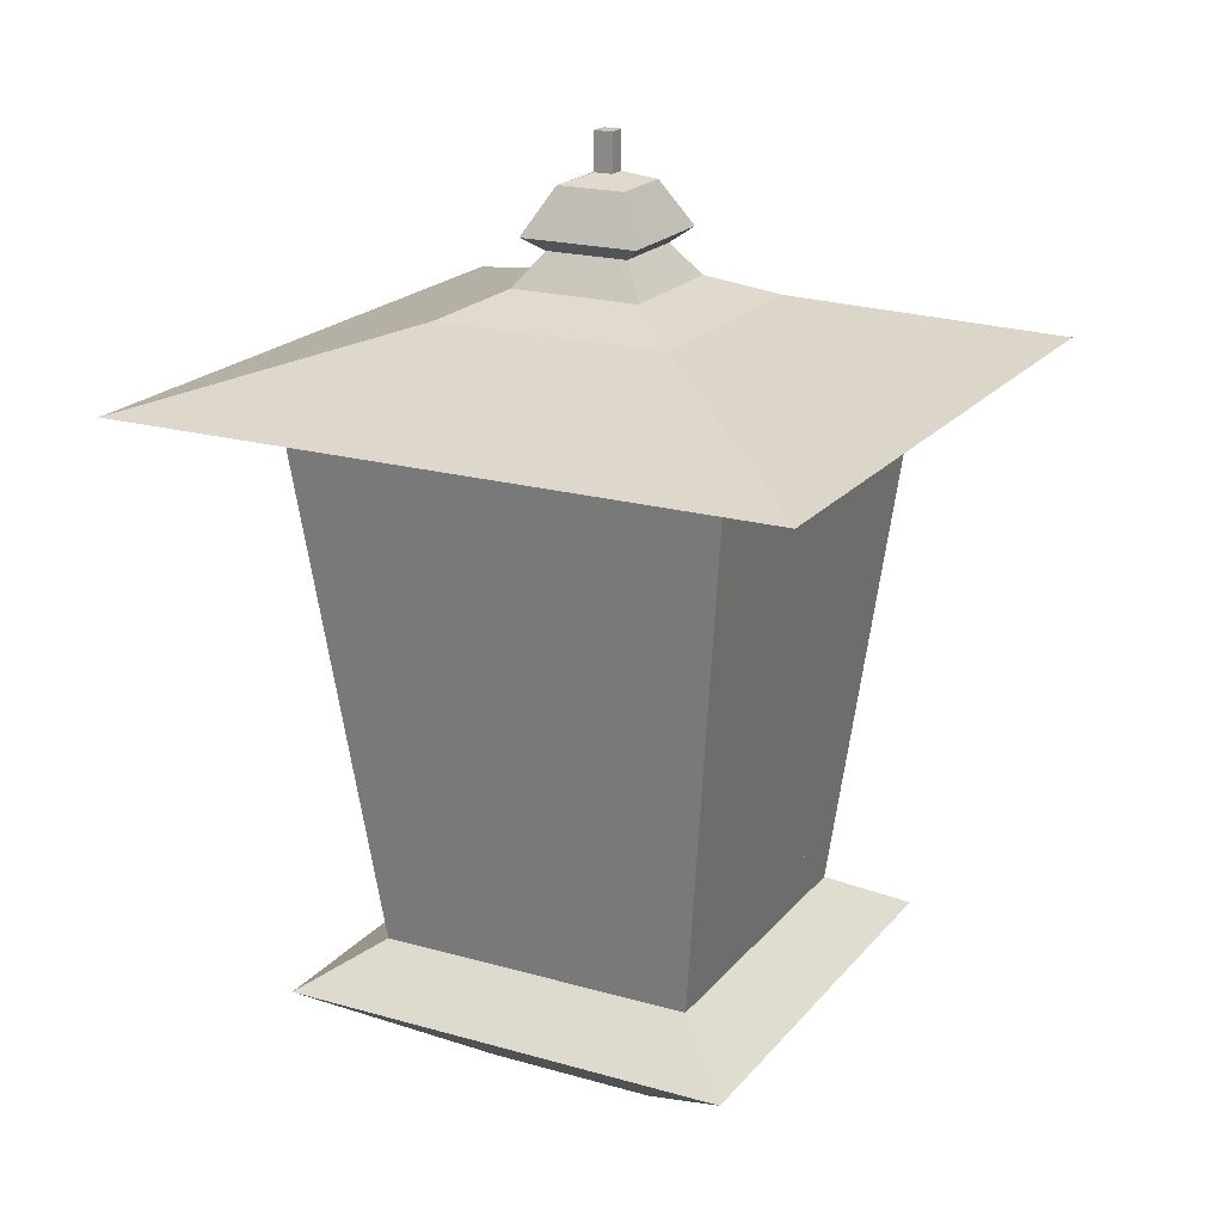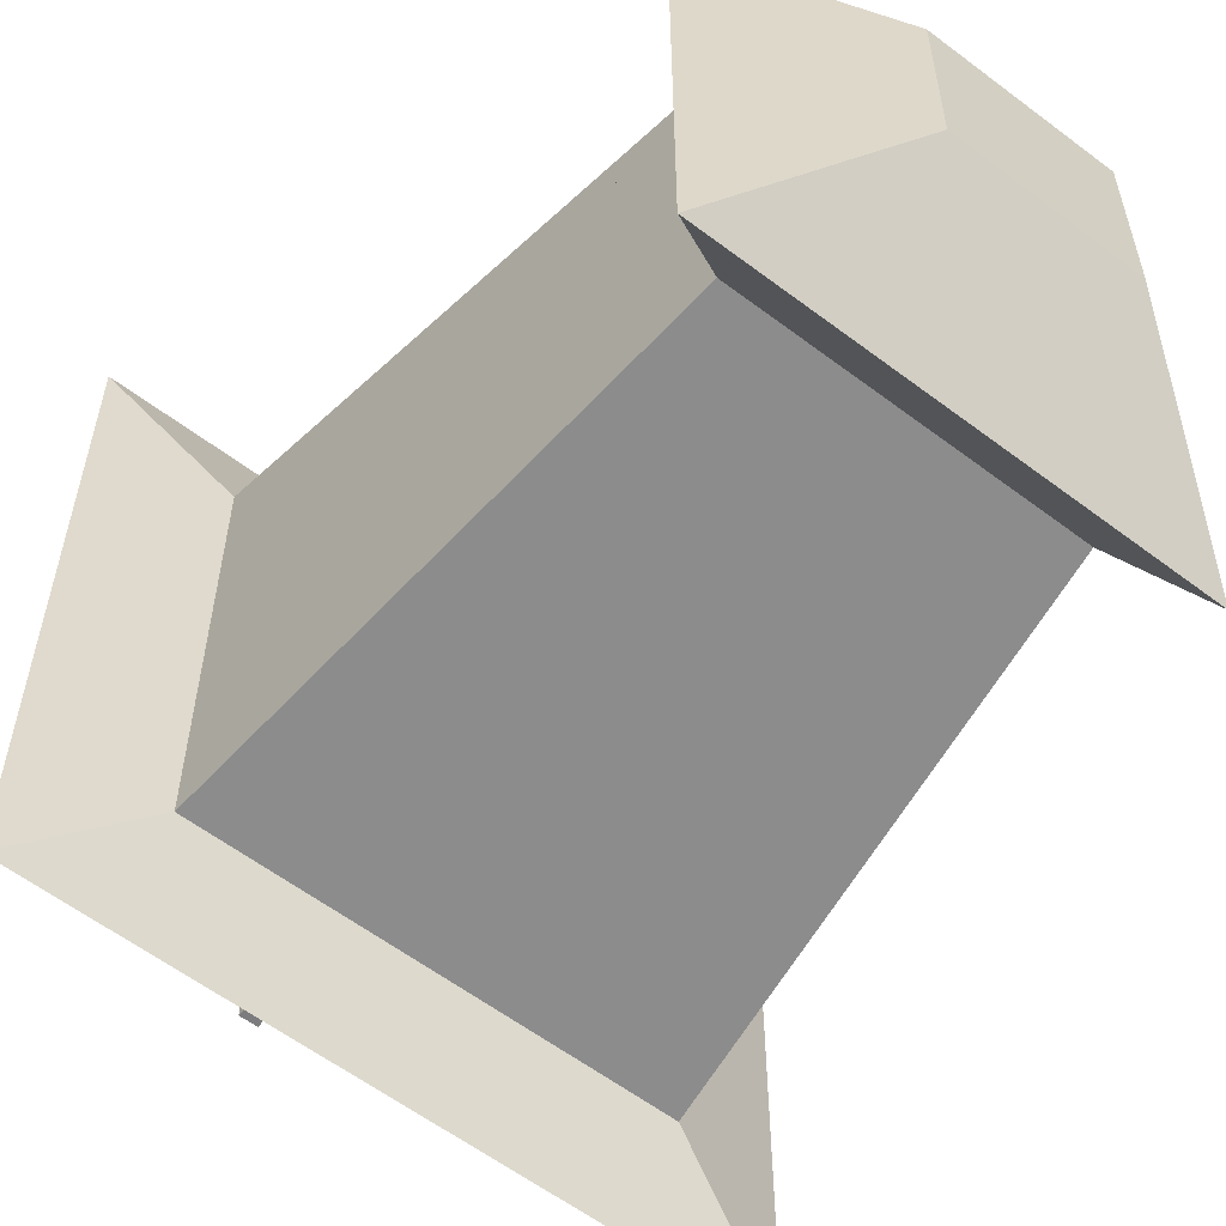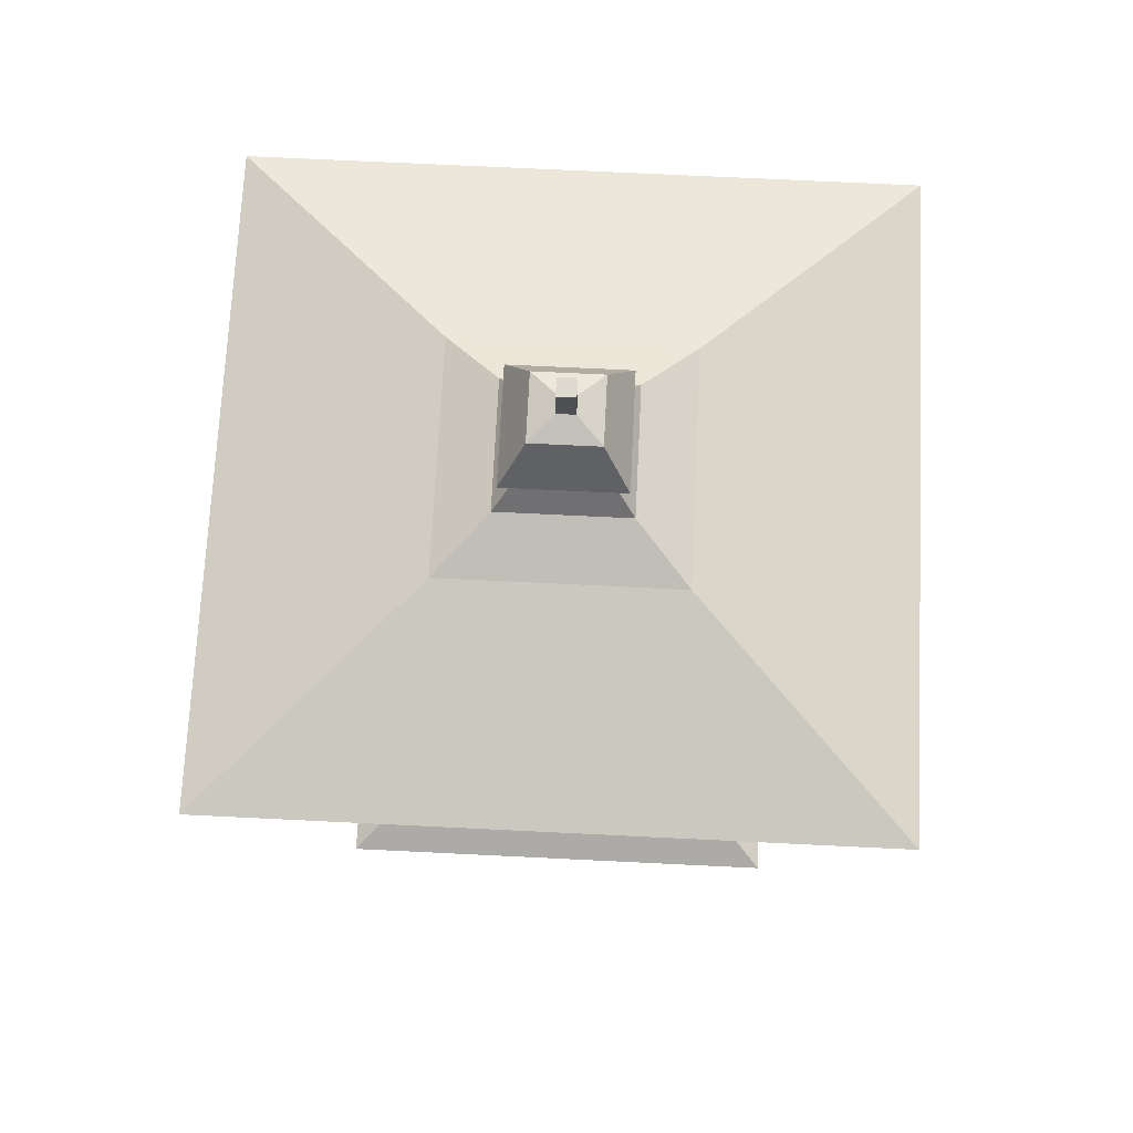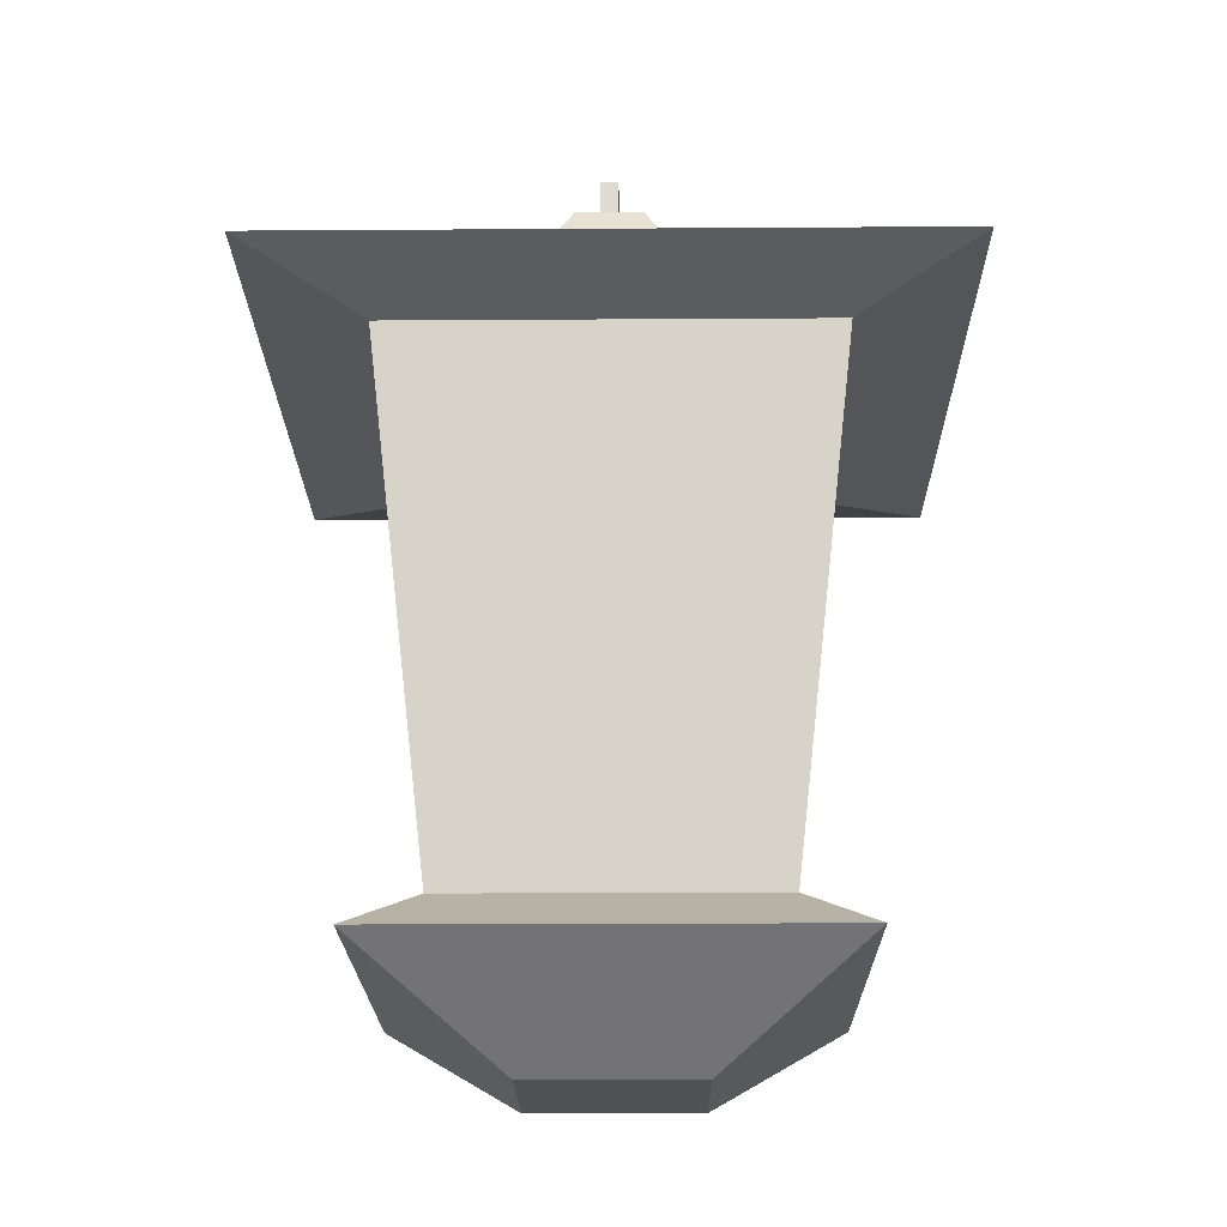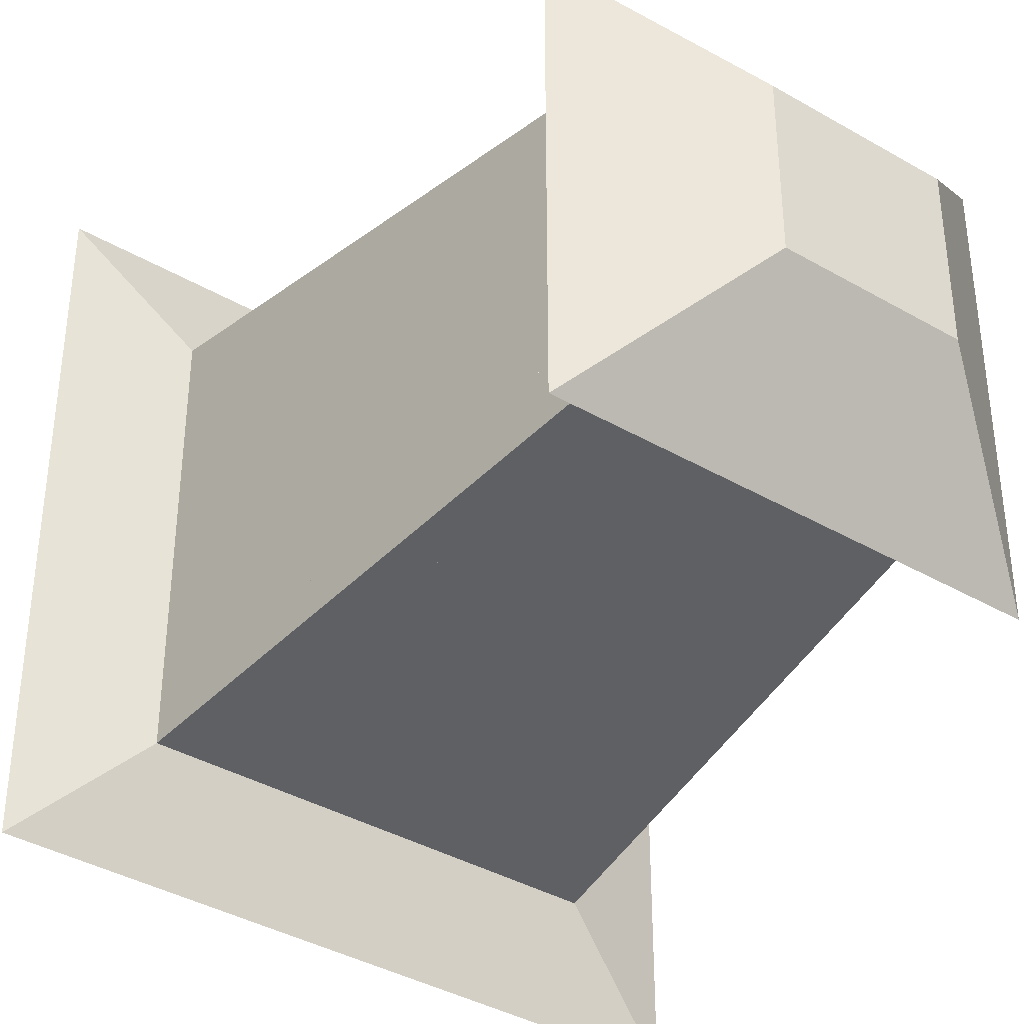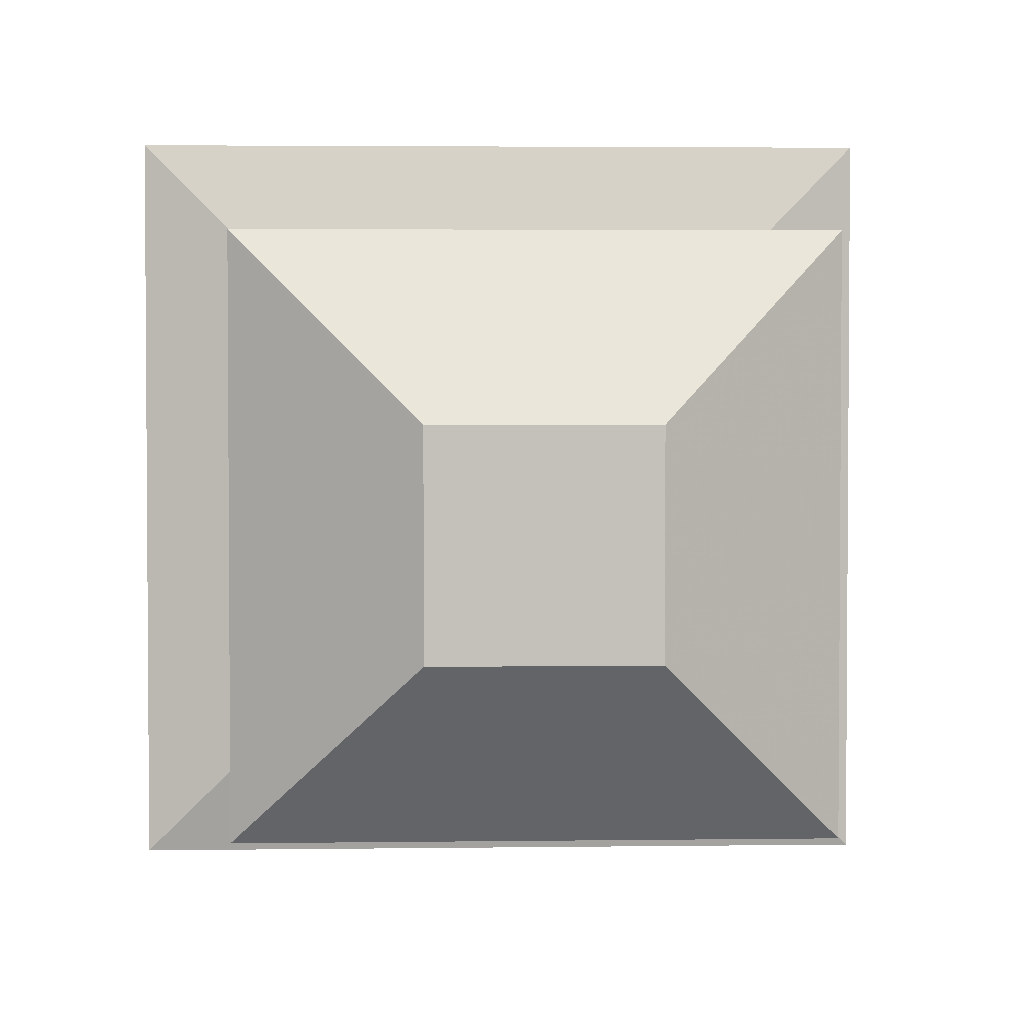
<metadata>
{"format":"obj","ext":"obj","renderer":"f3d","projection":"perspective","resolution":1024,"background":"white","views":[{"elev":20.2,"azim":-62.4,"up":"+Y"},{"elev":-58.9,"azim":-38.0,"up":"+Z"},{"elev":71.0,"azim":2.8,"up":"+Y"},{"elev":-20.1,"azim":-89.3,"up":"+Y"},{"elev":-38.5,"azim":-36.2,"up":"+Z"},{"elev":3.0,"azim":-2.9,"up":"+Z"}]}
</metadata>
<code>
o lantern_light
v 0.1315 -0.2385 -0.1668
v 0.1784 0.184 -0.2137
v -0.1786 0.184 -0.2137
v -0.1317 -0.2385 -0.1668
v 0.1703 -0.2385 -0.128
v 0.1703 -0.2385 0.1352
v 0.2172 0.184 0.1822
v 0.2172 0.184 -0.1749
v -0.1317 -0.2385 0.174
v -0.1786 0.184 0.2209
v 0.1784 0.184 0.2209
v 0.1315 -0.2385 0.174
v -0.1705 -0.2385 0.1352
v -0.1705 -0.2385 -0.128
v -0.2174 0.184 -0.1749
v -0.2174 0.184 0.1822
g lantern_light_lantern_light_None.001
f 16 13 14 15
f 5 6 7 8
f 2 3 4 1
f 9 10 11 12
f 7 6 12 11
f 13 16 10 9
f 3 15 14 4
f 2 1 5 8
o lantern_cage
v 0.1315 -0.2385 -0.1668
v 0.1784 0.184 -0.2137
v -0.1786 0.184 -0.2137
v -0.1317 -0.2385 -0.1668
v 0.1703 -0.2385 -0.128
v 0.1703 -0.2385 0.1352
v 0.2172 0.184 0.1822
v 0.2172 0.184 -0.1749
v -0.1317 -0.2385 0.174
v -0.1786 0.184 0.2209
v 0.1784 0.184 0.2209
v 0.1315 -0.2385 0.174
v -0.1705 -0.2385 0.1352
v -0.1705 -0.2385 -0.128
v -0.2174 0.184 -0.1749
v -0.2174 0.184 0.1822
v -0.03496 0.4513 0.03468
v -0.03496 0.4513 -0.03509
v -0.06069 0.4048 -0.06081
v -0.06069 0.4048 0.0604
v 0.0348 0.4513 -0.03509
v 0.06053 0.4048 -0.06081
v 0.0348 0.4513 0.03468
v 0.06053 0.4048 0.0604
v -0.04245 0.3908 0.04217
v 0.04229 0.3908 0.04217
v 0.009255 0.4611 0.009132
v -0.009417 0.4611 0.009132
v -0.06686 0.3575 0.06657
v 0.0667 0.3575 0.06657
v 0.04229 0.3908 -0.04258
v -0.04245 0.3908 -0.04258
v -0.1217 0.333 0.1253
v 0.1216 0.333 0.1253
v 0.0667 0.3575 -0.06698
v -0.06686 0.3575 -0.06698
v 0.2231 0.2368 -0.2195
v -0.2232 0.2368 -0.2195
v -0.3407 0.2676 -0.337
v 0.3405 0.2676 -0.337
v 0.1216 0.333 -0.118
v -0.1217 0.333 -0.118
v 0.1644 -0.2913 -0.1609
v -0.1646 -0.2913 -0.1609
v -0.2232 0.2368 0.2268
v -0.3407 0.2676 0.3443
v 0.2231 0.2368 0.2268
v 0.3405 0.2676 0.3443
v 0.1644 -0.2913 0.1681
v -0.1646 -0.2913 0.1681
v -0.2343 -0.3356 0.2379
v 0.2342 -0.3356 0.2379
v -0.08833 -0.4414 0.09188
v 0.08816 -0.4414 0.09188
v 0.2342 -0.3356 -0.2306
v -0.2343 -0.3356 -0.2306
v -0.08833 -0.4414 -0.08461
v 0.08816 -0.4414 -0.08461
v 0.009255 0.5 0.009132
v -0.009417 0.5 0.009132
v 0.009255 0.4611 -0.009541
v -0.009417 0.4611 -0.009541
v 0.009255 0.5 -0.009541
v -0.009417 0.5 -0.009541
v 0.03875 -0.2712 -0.04664
v 0.05019 -0.2712 -0.0352
v 0.06748 0.2794 -0.05188
v 0.05543 0.2794 -0.06393
v -0.05559 0.2794 -0.06393
v -0.06764 0.2794 -0.05188
v -0.06764 0.2794 0.05914
v -0.05559 0.2794 0.07119
v 0.05543 0.2794 0.07119
v 0.06748 0.2794 0.05914
v -0.05035 -0.2712 -0.0352
v -0.03891 -0.2712 -0.04664
v -0.03891 -0.2712 0.0539
v -0.05035 -0.2712 0.04246
v 0.05019 -0.2712 0.04246
v 0.03875 -0.2712 0.0539
g lantern_cage_lantern_cage_None.001
f 33 34 35 36
f 34 37 38 35
f 37 39 40 38
f 39 33 36 40
f 40 36 41 42
f 33 39 43 44
f 42 41 45 46
f 38 40 42 47
f 35 38 47 48
f 36 35 48 41
f 46 45 49 50
f 47 42 46 51
f 48 47 51 52
f 41 48 52 45
f 53 54 55 56
f 51 46 50 57
f 52 51 57 58
f 45 52 58 49
f 20 17 59 60
f 54 61 62 55
f 61 63 64 62
f 63 53 56 64
f 65 66 67 68
f 54 53 18 19
f 54 19 20 60
f 17 18 53 59
f 68 67 69 70
f 59 65 68 71
f 60 59 71 72
f 66 60 72 67
f 69 73 74 70
f 71 68 70 74
f 72 71 74 73
f 67 72 73 69
f 44 43 75 76
f 39 37 77 43
f 37 34 78 77
f 34 33 44 78
f 75 79 80 76
f 43 77 79 75
f 77 78 80 79
f 78 44 76 80
f 55 62 49 58
f 64 56 57 50
f 56 55 58 57
f 62 64 50 49
f 59 53 24 21
f 63 65 22 23
f 65 59 21 22
f 53 63 23 24
f 60 30 31 54
f 66 61 32 29
f 60 66 29 30
f 61 54 31 32
f 61 66 25 26
f 65 63 27 28
f 66 65 28 25
f 63 61 26 27
f 21 17 81 82
f 18 24 83 84
f 19 85 86 31
f 26 32 87 88
f 23 27 89 90
f 27 26 88 89
f 32 31 86 87
f 24 23 90 83
f 19 18 84 85
f 30 91 92 20
f 29 25 93 94
f 28 22 95 96
f 25 28 96 93
f 30 29 94 91
f 22 21 82 95
f 17 20 92 81
f 82 81 92 91 94 93 96 95
f 87 86 85 84 83 90 89 88

</code>
